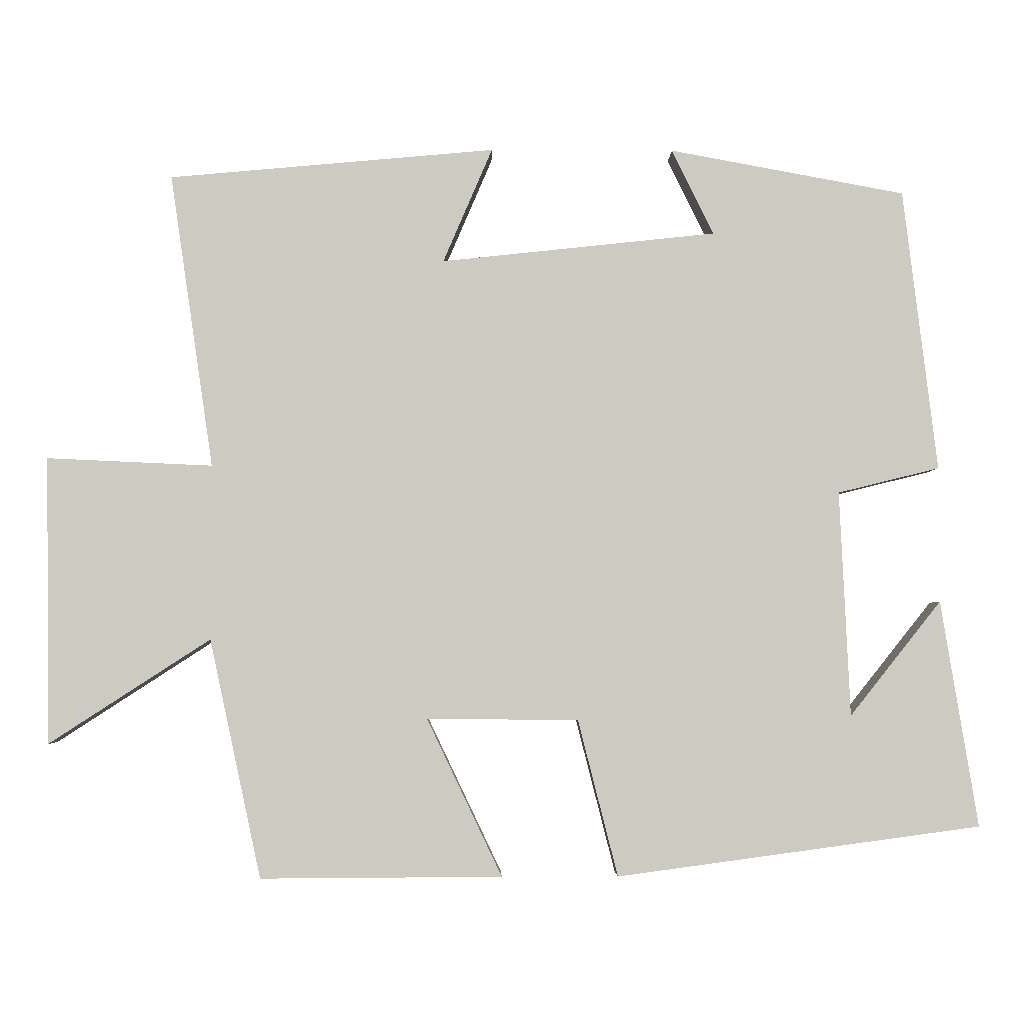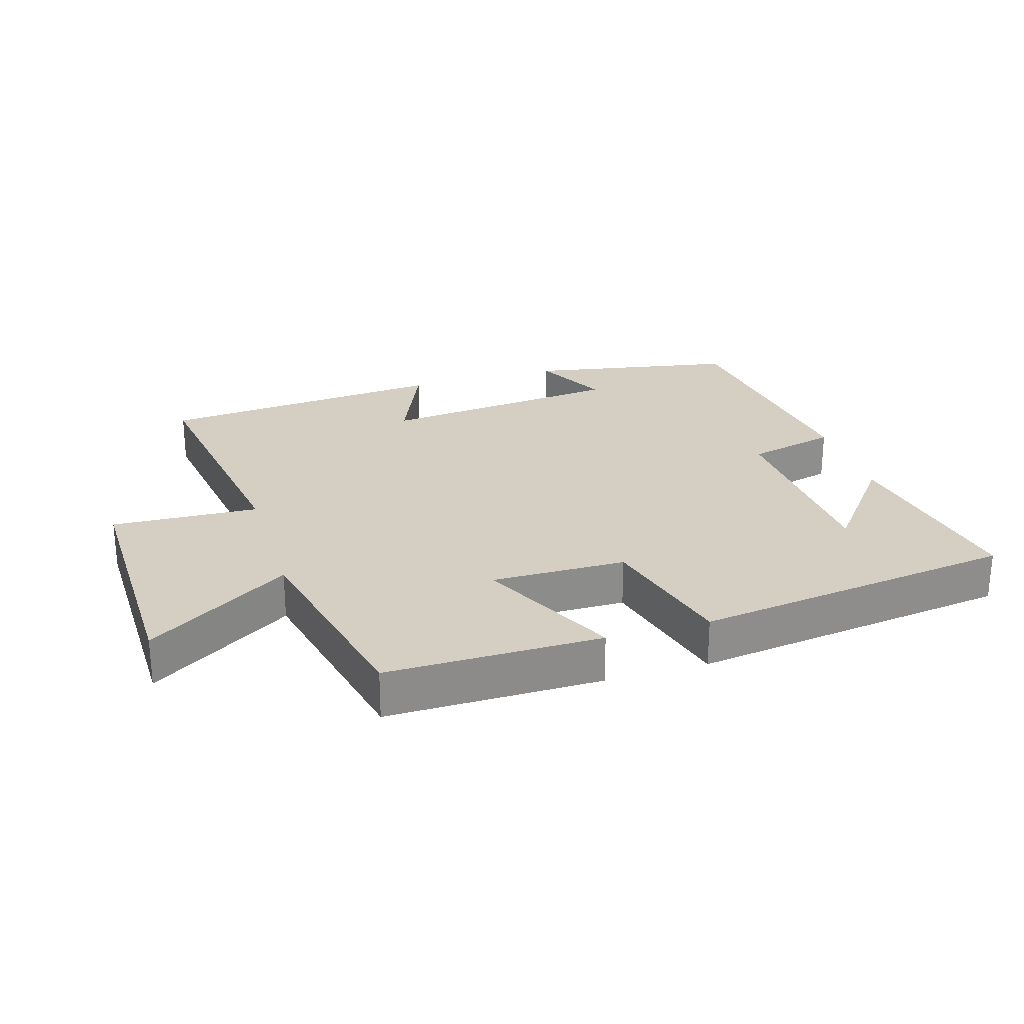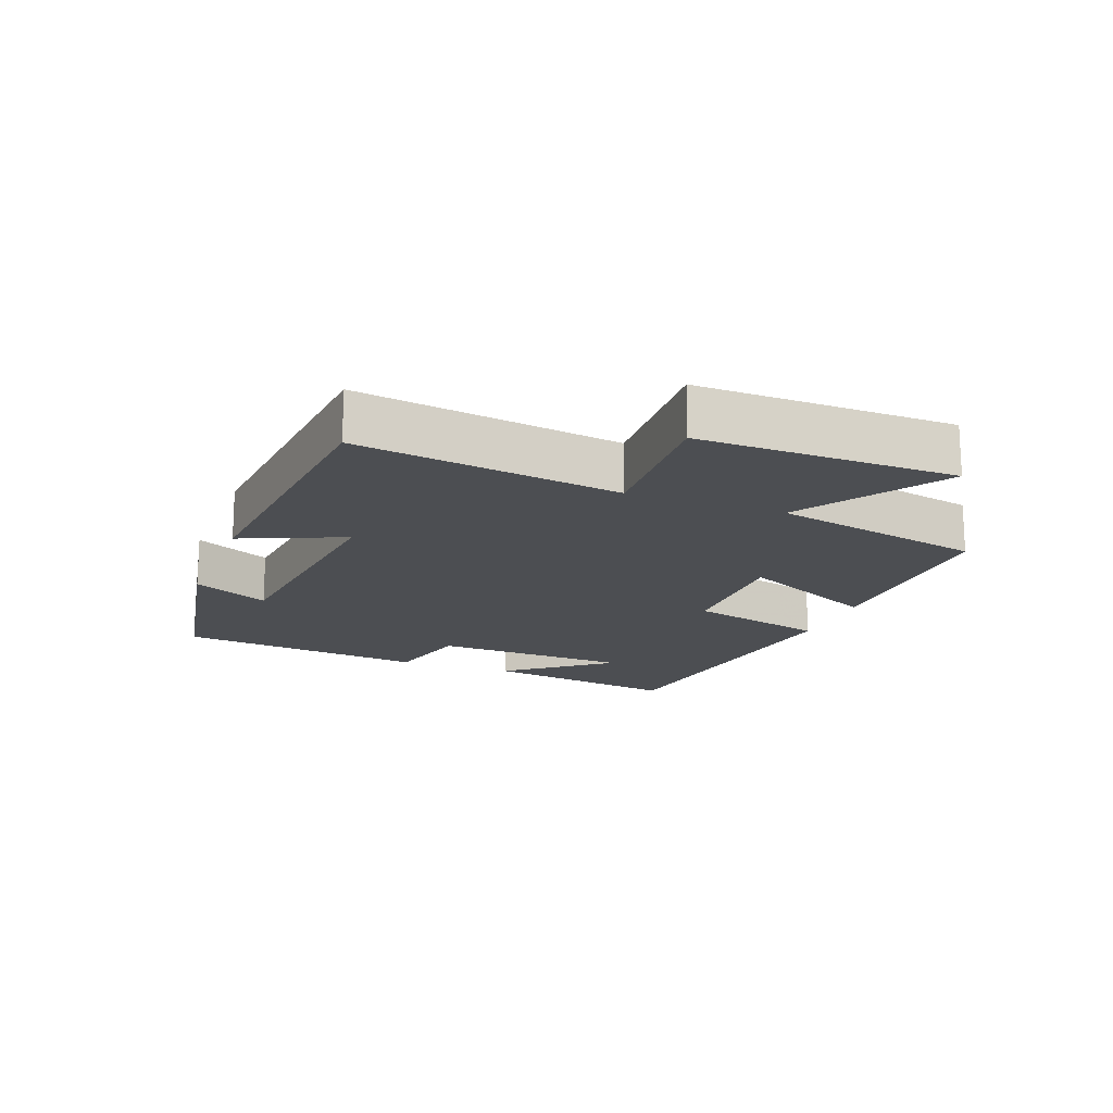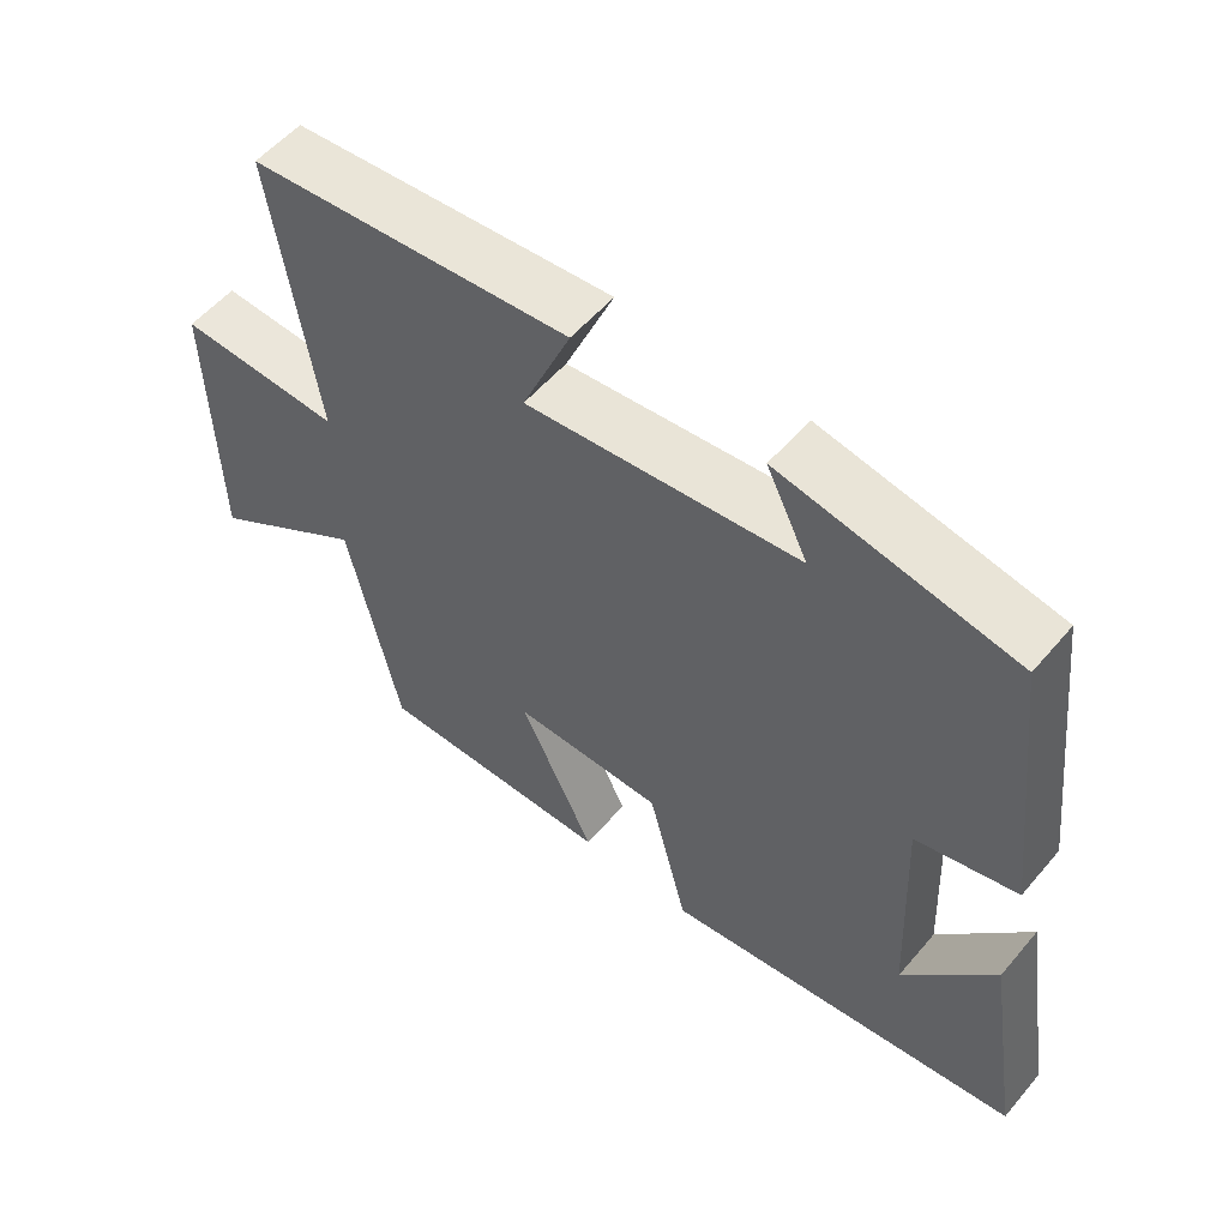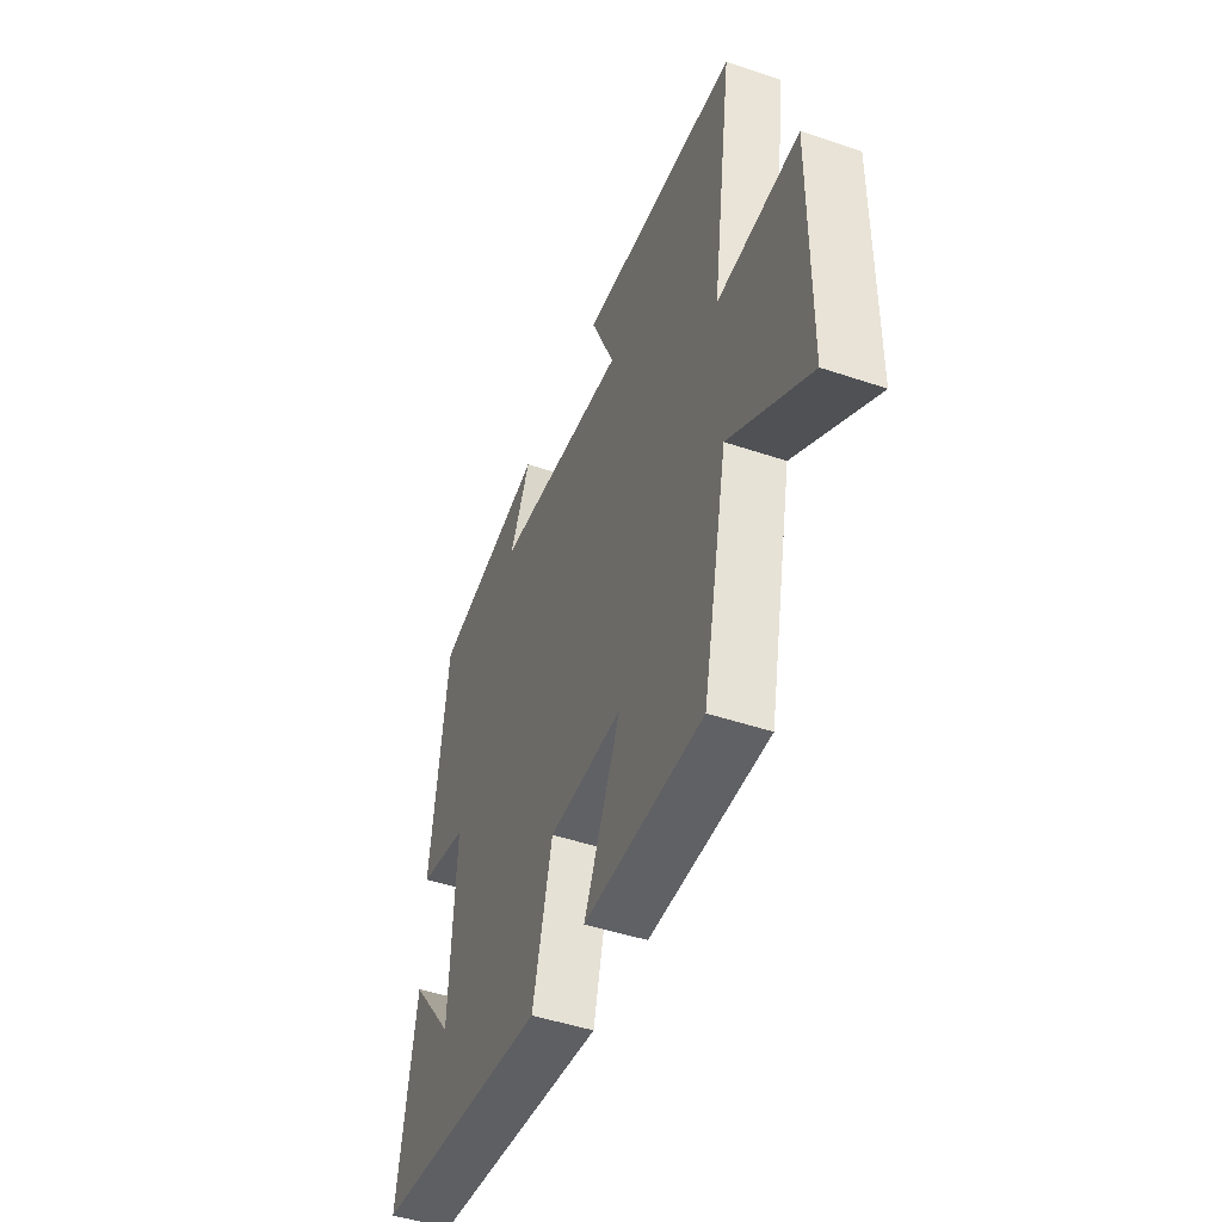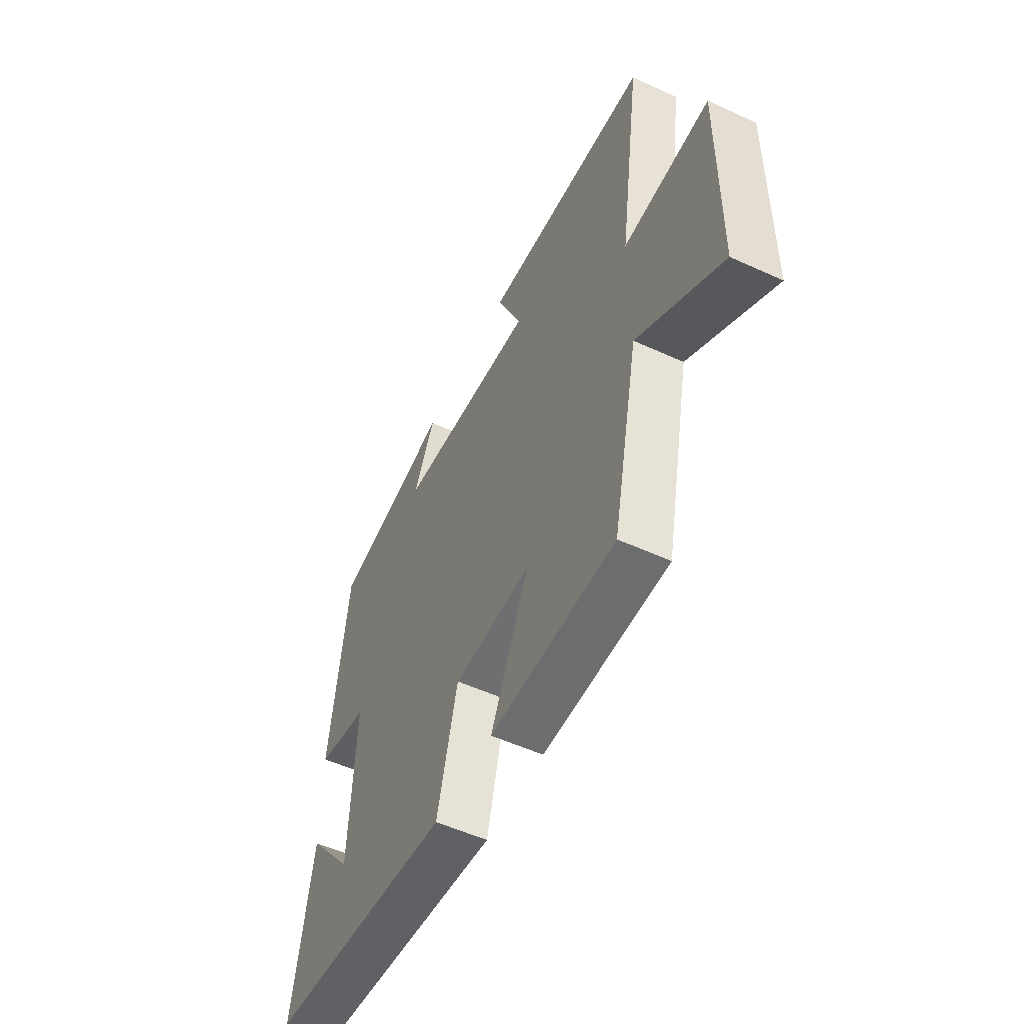
<metadata>
{"format":"obj","ext":"obj","renderer":"f3d","projection":"perspective","resolution":1024,"background":"white","views":[{"elev":-3.6,"azim":179.0,"up":"+Z"},{"elev":25.7,"azim":163.0,"up":"+Y"},{"elev":-16.7,"azim":69.2,"up":"+Y"},{"elev":55.4,"azim":-140.4,"up":"+Z"},{"elev":-47.2,"azim":69.1,"up":"+Z"},{"elev":-54.2,"azim":64.1,"up":"+Z"}]}
</metadata>
<code>
v -0.454 0.07 0.441
v -0.134 0.07 0.5
v -0.191 0.07 0.384
v 0.183 0.07 0.344
v 0.116 0.07 0.5
v 0.559 0.07 0.46
v 0.5 0.07 0.06
v 0.725 0.07 0.07
v 0.719 0.07 -0.32
v 0.5 0.07 -0.178
v 0.43 0.07 -0.502
v 0.102 0.07 -0.5
v 0.204 0.07 -0.286
v -0.002 0.07 -0.288
v -0.056 0.07 -0.5
v -0.55 0.07 -0.433
v -0.5 0.07 -0.126
v -0.376 0.07 -0.282
v -0.362 0.07 0.024
v -0.5 0.07 0.058
v -0.454 0 0.441
v -0.134 0 0.5
v -0.191 0 0.384
v 0.183 0 0.344
v 0.116 0 0.5
v 0.559 0 0.46
v 0.5 0 0.06
v 0.725 0 0.07
v 0.719 0 -0.32
v 0.5 0 -0.178
v 0.43 0 -0.502
v 0.102 0 -0.5
v 0.204 0 -0.286
v -0.002 0 -0.288
v -0.056 0 -0.5
v -0.55 0 -0.433
v -0.5 0 -0.126
v -0.376 0 -0.282
v -0.362 0 0.024
v -0.5 0 0.058
f 19 20 1
f 16 17 18
f 14 15 16 18
f 13 14 18 19
f 10 11 12 13
f 10 13 19 1
f 7 8 9 10
f 4 5 6 7
f 3 4 7 10
f 1 2 3
f 1 3 10
f 21 40 39
f 38 37 36
f 38 36 35 34
f 39 38 34 33
f 33 32 31 30
f 21 39 33 30
f 30 29 28 27
f 27 26 25 24
f 30 27 24 23
f 23 22 21
f 30 23 21
f 1 21 22 2
f 2 22 23 3
f 3 23 24 4
f 4 24 25 5
f 5 25 26 6
f 6 26 27 7
f 7 27 28 8
f 8 28 29 9
f 9 29 30 10
f 10 30 31 11
f 11 31 32 12
f 12 32 33 13
f 13 33 34 14
f 14 34 35 15
f 15 35 36 16
f 16 36 37 17
f 17 37 38 18
f 18 38 39 19
f 19 39 40 20
f 20 40 21 1

</code>
